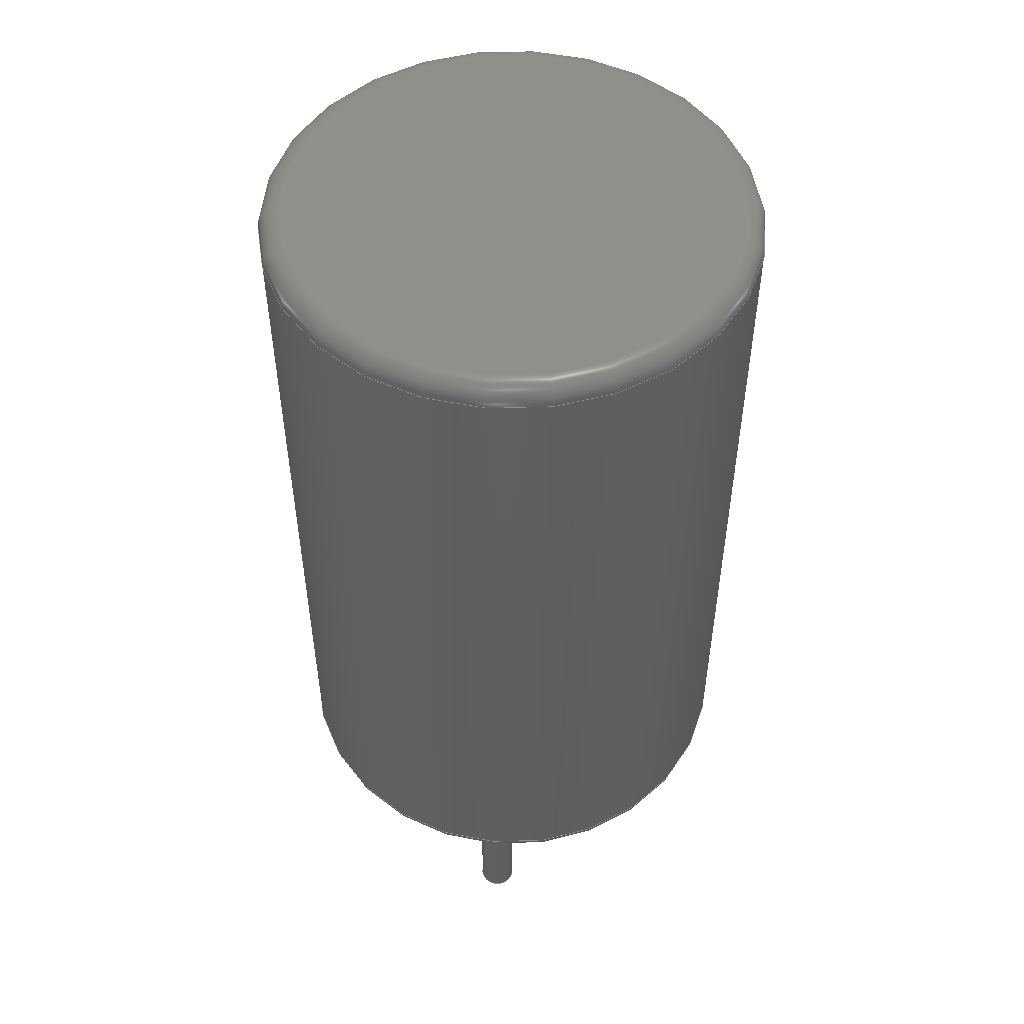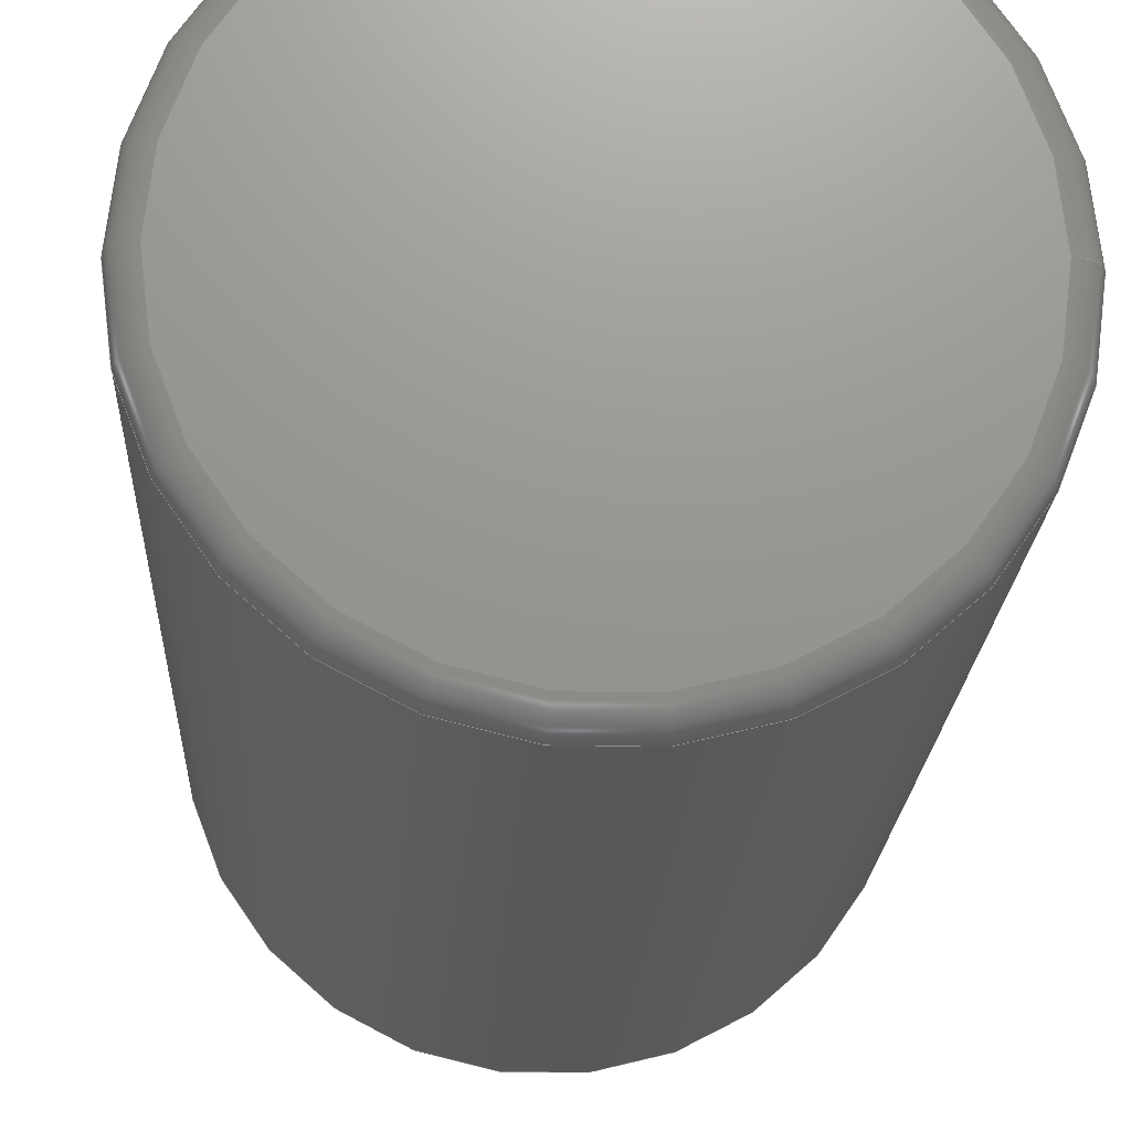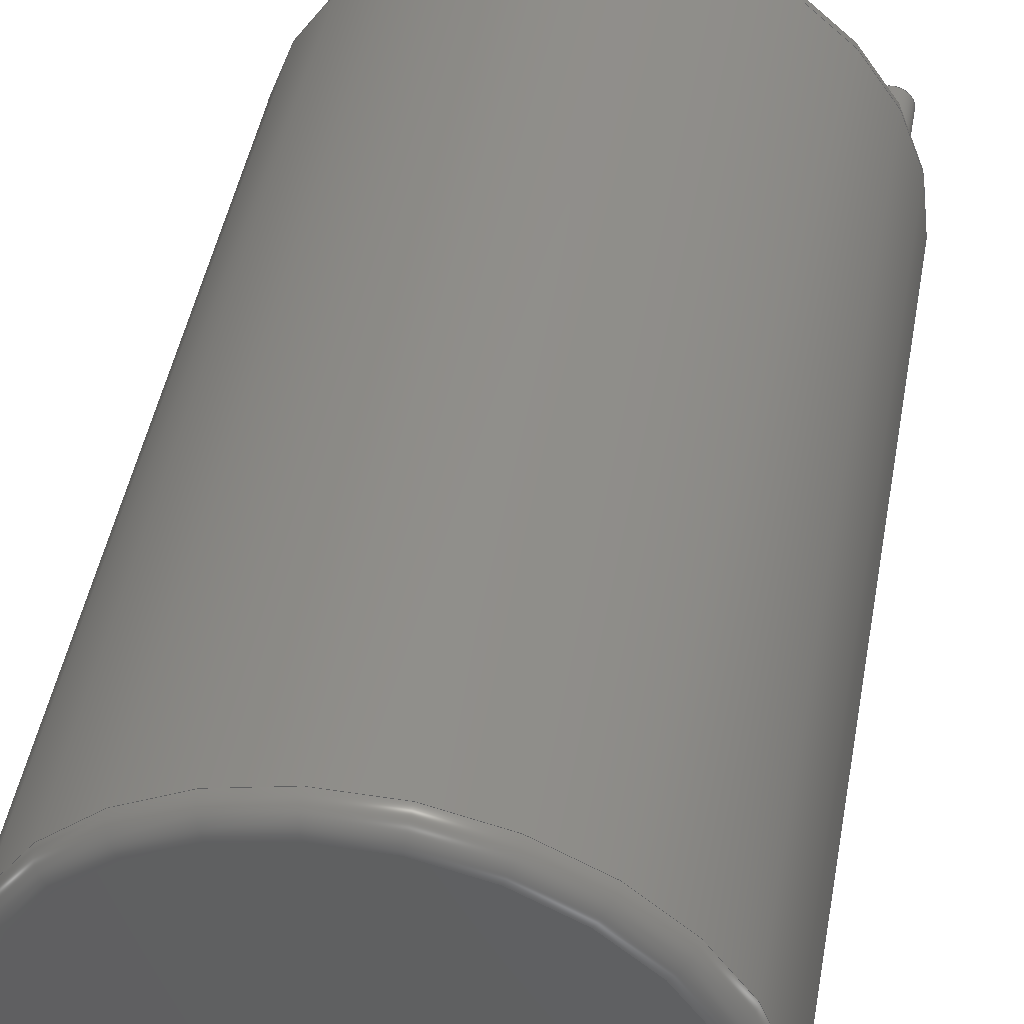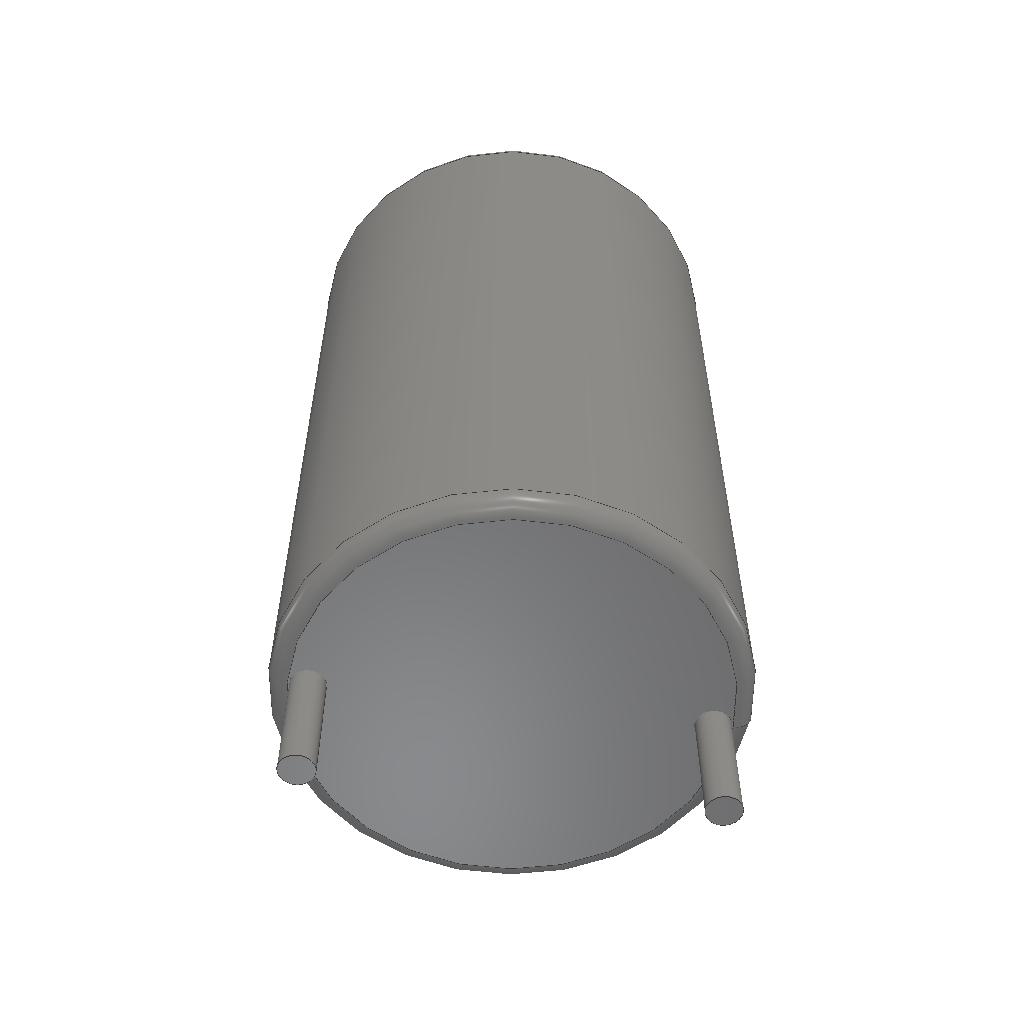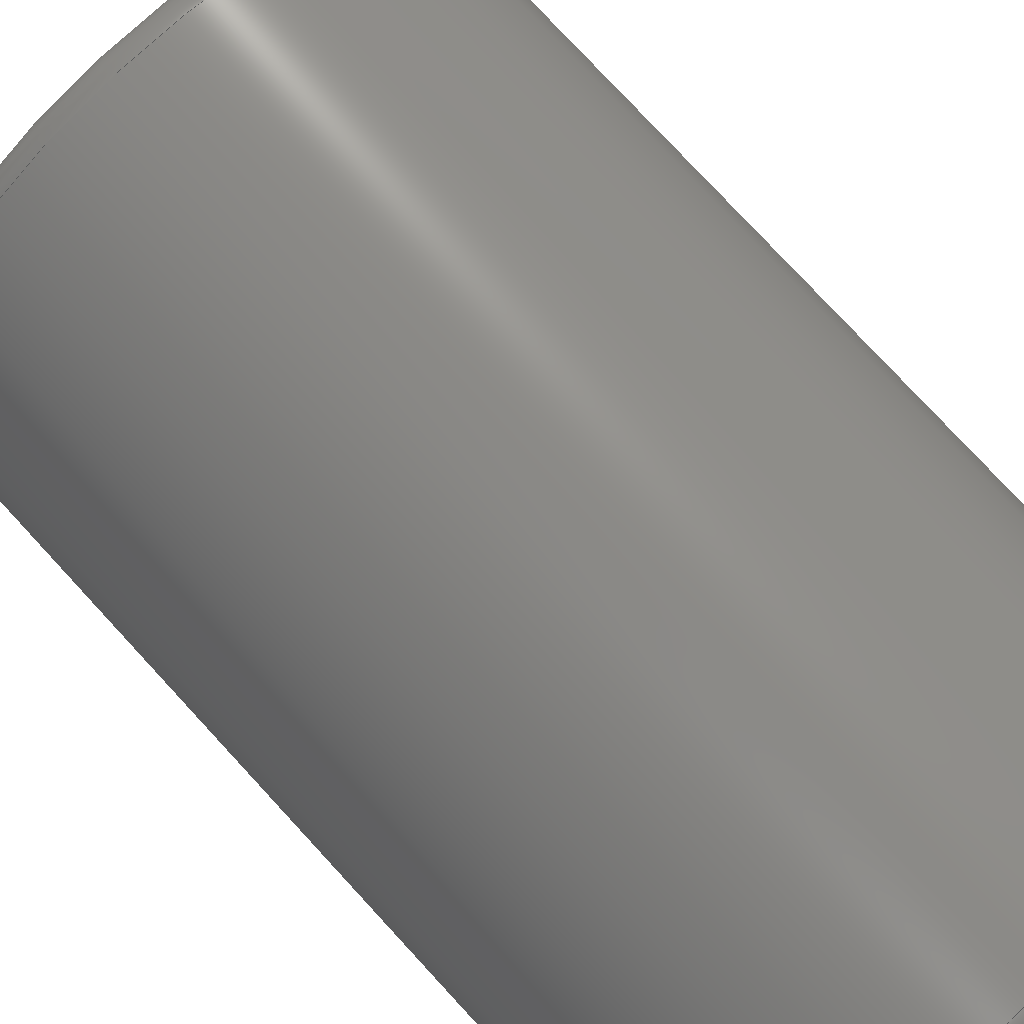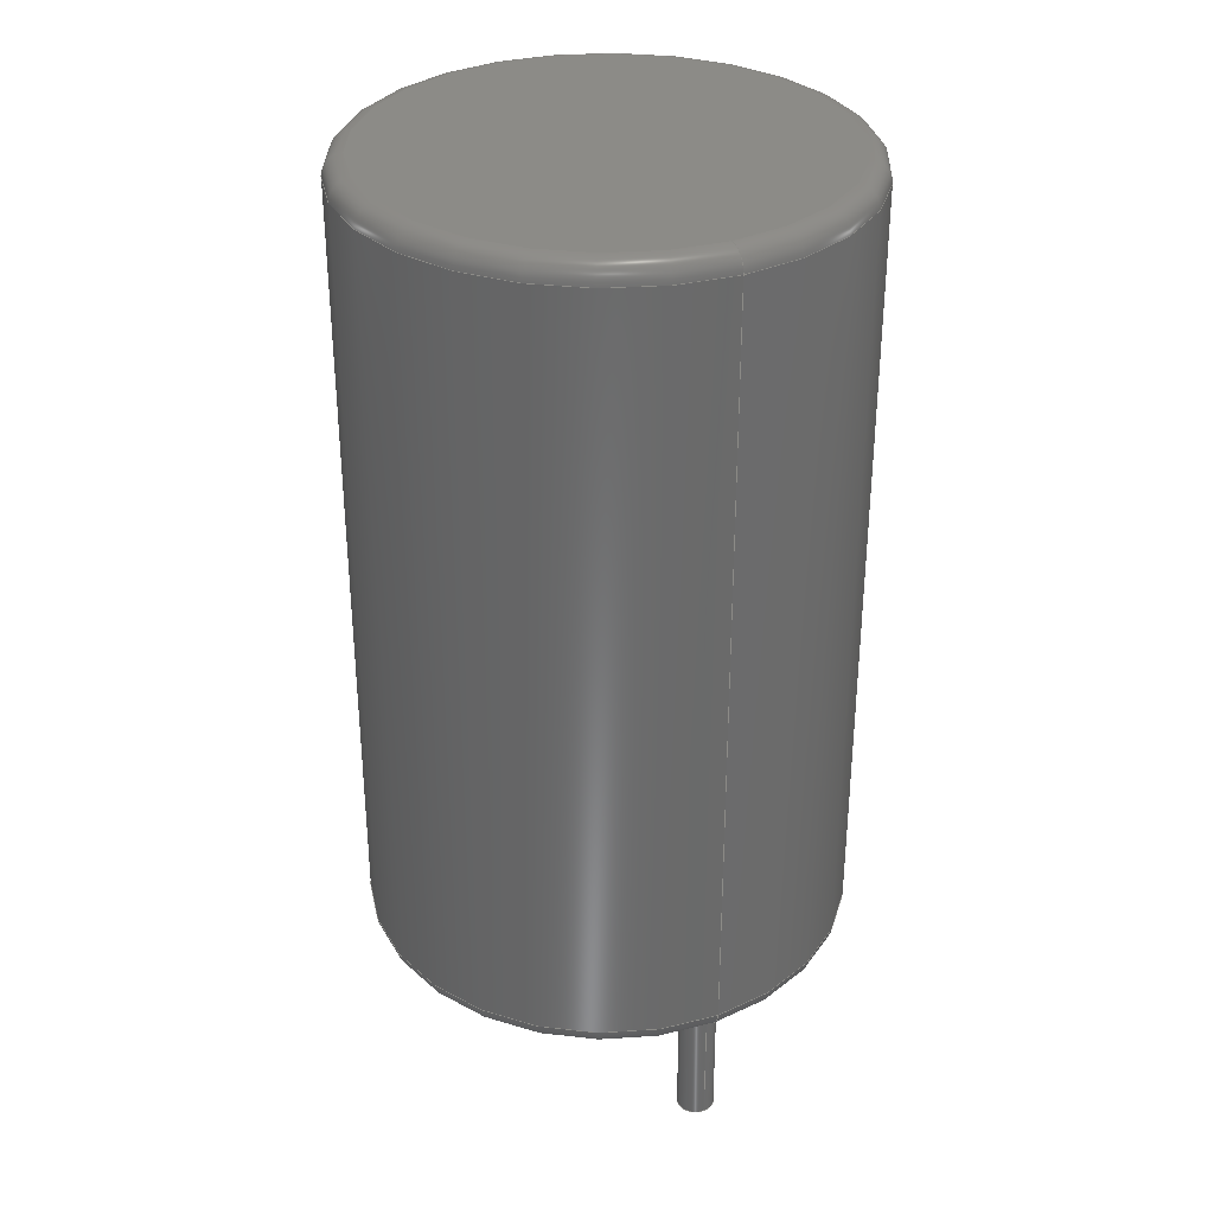
<metadata>
{"format":"step","ext":"step","renderer":"f3d","projection":"perspective","resolution":1024,"background":"white","views":[{"elev":51.2,"azim":-84.8,"up":"+Z"},{"elev":-18.9,"azim":-2.5,"up":"+Y"},{"elev":45.6,"azim":10.2,"up":"+Y"},{"elev":-56.0,"azim":-7.3,"up":"+Z"},{"elev":77.7,"azim":-42.7,"up":"+Y"},{"elev":32.8,"azim":64.2,"up":"+Z"}]}
</metadata>
<code>
ISO-10303-21;
DATA;
#1=APPLICATION_PROTOCOL_DEFINITION('committee draft','automotive_design',1997,#2);
#2=APPLICATION_CONTEXT('core data for automotive mechanical design processes');
#3=SHAPE_DEFINITION_REPRESENTATION(#4,#10);
#4=PRODUCT_DEFINITION_SHAPE('','',#5);
#5=PRODUCT_DEFINITION('design','',#6,#9);
#6=PRODUCT_DEFINITION_FORMATION('','',#7);
#7=PRODUCT('L_Radial_D12mm_P10mm_Neosid_SD12_style1','L_Radial_D12mm_P10mm_Neosid_SD12_style1','',(#8));
#8=MECHANICAL_CONTEXT('',#2,'mechanical');
#9=PRODUCT_DEFINITION_CONTEXT('part definition',#2,'design');
#10=ADVANCED_BREP_SHAPE_REPRESENTATION('',(#11,#15),#157);
#11=AXIS2_PLACEMENT_3D('',#12,#13,#14);
#12=CARTESIAN_POINT('',(0,0,0));
#13=DIRECTION('',(0,0,1));
#14=DIRECTION('',(1,0,-0));
#15=MANIFOLD_SOLID_BREP('',#16);
#16=CLOSED_SHELL('',(#17,#45,#65,#83,#107,#113,#129,#145,#151));
#17=ADVANCED_FACE('',(#18),#41,.T.);
#18=FACE_BOUND('',#19,.F.);
#19=EDGE_LOOP('',(#20,#29,#35,#36));
#20=ORIENTED_EDGE('',*,*,#21,.T.);
#21=EDGE_CURVE('',#22,#24,#26,.T.);
#22=VERTEX_POINT('',#23);
#23=CARTESIAN_POINT('',(11,0,0.6));
#24=VERTEX_POINT('',#25);
#25=CARTESIAN_POINT('',(11,0,19.6));
#26=LINE('',#27,#28);
#27=CARTESIAN_POINT('',(11,0,0.1));
#28=VECTOR('',#13,1);
#29=ORIENTED_EDGE('',*,*,#30,.T.);
#30=EDGE_CURVE('',#24,#24,#31,.T.);
#31=CIRCLE('',#32,6);
#32=AXIS2_PLACEMENT_3D('',#33,#13,#34);
#33=CARTESIAN_POINT('',(5,0,19.6));
#34=DIRECTION('',(1,0,0));
#35=ORIENTED_EDGE('',*,*,#21,.F.);
#36=ORIENTED_EDGE('',*,*,#37,.F.);
#37=EDGE_CURVE('',#22,#22,#38,.T.);
#38=CIRCLE('',#39,6);
#39=AXIS2_PLACEMENT_3D('',#40,#13,#34);
#40=CARTESIAN_POINT('',(5,0,0.6));
#41=CYLINDRICAL_SURFACE('',#42,6);
#42=AXIS2_PLACEMENT_3D('',#43,#44,#34);
#43=CARTESIAN_POINT('',(5,0,0.1));
#44=DIRECTION('',(-0,-0,-1));
#45=ADVANCED_FACE('',(#46),#62,.T.);
#46=FACE_BOUND('',#47,.F.);
#47=EDGE_LOOP('',(#48,#56,#57,#58));
#48=ORIENTED_EDGE('',*,*,#49,.F.);
#49=EDGE_CURVE('',#22,#50,#52,.T.);
#50=VERTEX_POINT('',#51);
#51=CARTESIAN_POINT('',(10.5,0,0.1));
#52=CIRCLE('',#53,0.5);
#53=AXIS2_PLACEMENT_3D('',#54,#55,#34);
#54=CARTESIAN_POINT('',(10.5,0,0.6));
#55=DIRECTION('',(-0,1,0));
#56=ORIENTED_EDGE('',*,*,#37,.T.);
#57=ORIENTED_EDGE('',*,*,#49,.T.);
#58=ORIENTED_EDGE('',*,*,#59,.F.);
#59=EDGE_CURVE('',#50,#50,#60,.T.);
#60=CIRCLE('',#61,5.5);
#61=AXIS2_PLACEMENT_3D('',#43,#13,#34);
#62=TOROIDAL_SURFACE('',#63,5.5,0.5);
#63=AXIS2_PLACEMENT_3D('',#40,#64,#34);
#64=DIRECTION('',(0,0,-1));
#65=ADVANCED_FACE('',(#66),#82,.T.);
#66=FACE_BOUND('',#67,.T.);
#67=EDGE_LOOP('',(#68,#29,#76,#77));
#68=ORIENTED_EDGE('',*,*,#69,.F.);
#69=EDGE_CURVE('',#24,#70,#72,.T.);
#70=VERTEX_POINT('',#71);
#71=CARTESIAN_POINT('',(10.5,0,20.1));
#72=CIRCLE('',#73,0.5);
#73=AXIS2_PLACEMENT_3D('',#74,#75,#34);
#74=CARTESIAN_POINT('',(10.5,0,19.6));
#75=DIRECTION('',(0,-1,0));
#76=ORIENTED_EDGE('',*,*,#69,.T.);
#77=ORIENTED_EDGE('',*,*,#78,.F.);
#78=EDGE_CURVE('',#70,#70,#79,.T.);
#79=CIRCLE('',#80,5.5);
#80=AXIS2_PLACEMENT_3D('',#81,#13,#34);
#81=CARTESIAN_POINT('',(5,0,20.1));
#82=TOROIDAL_SURFACE('',#32,5.5,0.5);
#83=ADVANCED_FACE('',(#84,#86,#95),#104,.T.);
#84=FACE_BOUND('',#85,.T.);
#85=EDGE_LOOP('',(#58));
#86=FACE_BOUND('',#87,.T.);
#87=EDGE_LOOP('',(#88));
#88=ORIENTED_EDGE('',*,*,#89,.F.);
#89=EDGE_CURVE('',#90,#90,#92,.T.);
#90=VERTEX_POINT('',#91);
#91=CARTESIAN_POINT('',(10.45,0,0.1));
#92=CIRCLE('',#93,0.45);
#93=AXIS2_PLACEMENT_3D('',#94,#64,#34);
#94=CARTESIAN_POINT('',(10,0,0.1));
#95=FACE_BOUND('',#96,.T.);
#96=EDGE_LOOP('',(#97));
#97=ORIENTED_EDGE('',*,*,#98,.F.);
#98=EDGE_CURVE('',#99,#99,#101,.T.);
#99=VERTEX_POINT('',#100);
#100=CARTESIAN_POINT('',(0.45,0,0.1));
#101=CIRCLE('',#102,0.45);
#102=AXIS2_PLACEMENT_3D('',#103,#64,#34);
#103=CARTESIAN_POINT('',(0,0,0.1));
#104=PLANE('',#105);
#105=AXIS2_PLACEMENT_3D('',#27,#64,#106);
#106=DIRECTION('',(-1,0,0));
#107=ADVANCED_FACE('',(#108),#110,.F.);
#108=FACE_BOUND('',#109,.F.);
#109=EDGE_LOOP('',(#77));
#110=PLANE('',#111);
#111=AXIS2_PLACEMENT_3D('',#112,#64,#106);
#112=CARTESIAN_POINT('',(11,0,20.1));
#113=ADVANCED_FACE('',(#114),#127,.T.);
#114=FACE_BOUND('',#115,.F.);
#115=EDGE_LOOP('',(#116,#123,#88,#126));
#116=ORIENTED_EDGE('',*,*,#117,.F.);
#117=EDGE_CURVE('',#118,#118,#120,.T.);
#118=VERTEX_POINT('',#119);
#119=CARTESIAN_POINT('',(10.45,0,-3));
#120=CIRCLE('',#121,0.45);
#121=AXIS2_PLACEMENT_3D('',#122,#13,#34);
#122=CARTESIAN_POINT('',(10,0,-3));
#123=ORIENTED_EDGE('',*,*,#124,.T.);
#124=EDGE_CURVE('',#118,#90,#125,.T.);
#125=LINE('',#119,#28);
#126=ORIENTED_EDGE('',*,*,#124,.F.);
#127=CYLINDRICAL_SURFACE('',#128,0.45);
#128=AXIS2_PLACEMENT_3D('',#122,#44,#34);
#129=ADVANCED_FACE('',(#130),#143,.T.);
#130=FACE_BOUND('',#131,.F.);
#131=EDGE_LOOP('',(#132,#139,#97,#142));
#132=ORIENTED_EDGE('',*,*,#133,.F.);
#133=EDGE_CURVE('',#134,#134,#136,.T.);
#134=VERTEX_POINT('',#135);
#135=CARTESIAN_POINT('',(0.45,0,-3));
#136=CIRCLE('',#137,0.45);
#137=AXIS2_PLACEMENT_3D('',#138,#13,#34);
#138=CARTESIAN_POINT('',(0,0,-3));
#139=ORIENTED_EDGE('',*,*,#140,.T.);
#140=EDGE_CURVE('',#134,#99,#141,.T.);
#141=LINE('',#135,#28);
#142=ORIENTED_EDGE('',*,*,#140,.F.);
#143=CYLINDRICAL_SURFACE('',#144,0.45);
#144=AXIS2_PLACEMENT_3D('',#138,#44,#34);
#145=ADVANCED_FACE('',(#146),#149,.T.);
#146=FACE_BOUND('',#147,.F.);
#147=EDGE_LOOP('',(#148));
#148=ORIENTED_EDGE('',*,*,#117,.T.);
#149=PLANE('',#150);
#150=AXIS2_PLACEMENT_3D('',#119,#64,#106);
#151=ADVANCED_FACE('',(#152),#155,.T.);
#152=FACE_BOUND('',#153,.F.);
#153=EDGE_LOOP('',(#154));
#154=ORIENTED_EDGE('',*,*,#133,.T.);
#155=PLANE('',#156);
#156=AXIS2_PLACEMENT_3D('',#135,#64,#106);
#157=( GEOMETRIC_REPRESENTATION_CONTEXT(3)GLOBAL_UNCERTAINTY_ASSIGNED_CONTEXT((#161)) GLOBAL_UNIT_ASSIGNED_CONTEXT((#158,#159,#160)) REPRESENTATION_CONTEXT('Context #1','3D Context with UNIT and UNCERTAINTY') );
#158=( LENGTH_UNIT() NAMED_UNIT(*) SI_UNIT(.MILLI.,.METRE.) );
#159=( NAMED_UNIT(*) PLANE_ANGLE_UNIT() SI_UNIT($,.RADIAN.) );
#160=( NAMED_UNIT(*) SI_UNIT($,.STERADIAN.) SOLID_ANGLE_UNIT() );
#161=UNCERTAINTY_MEASURE_WITH_UNIT(LENGTH_MEASURE(1e-07),#158,'distance_accuracy_value','confusion accuracy');
#162=PRODUCT_TYPE('part',$,(#7));
#163=MECHANICAL_DESIGN_GEOMETRIC_PRESENTATION_REPRESENTATION('',(#164,#172,#173,#174,#175,#176,#184,#185,#186),#157);
#164=STYLED_ITEM('color',(#165),#17);
#165=PRESENTATION_STYLE_ASSIGNMENT((#166));
#166=SURFACE_STYLE_USAGE(.BOTH.,#167);
#167=SURFACE_SIDE_STYLE('',(#168));
#168=SURFACE_STYLE_FILL_AREA(#169);
#169=FILL_AREA_STYLE('',(#170));
#170=FILL_AREA_STYLE_COLOUR('',#171);
#171=COLOUR_RGB('',0.148,0.145,0.145);
#172=STYLED_ITEM('color',(#165),#45);
#173=STYLED_ITEM('color',(#165),#65);
#174=STYLED_ITEM('color',(#165),#83);
#175=STYLED_ITEM('color',(#165),#107);
#176=STYLED_ITEM('color',(#177),#113);
#177=PRESENTATION_STYLE_ASSIGNMENT((#178));
#178=SURFACE_STYLE_USAGE(.BOTH.,#179);
#179=SURFACE_SIDE_STYLE('',(#180));
#180=SURFACE_STYLE_FILL_AREA(#181);
#181=FILL_AREA_STYLE('',(#182));
#182=FILL_AREA_STYLE_COLOUR('',#183);
#183=COLOUR_RGB('',0.824,0.82,0.781);
#184=STYLED_ITEM('color',(#177),#129);
#185=STYLED_ITEM('color',(#177),#145);
#186=STYLED_ITEM('color',(#177),#151);
ENDSEC;
END-ISO-10303-21;








</code>
